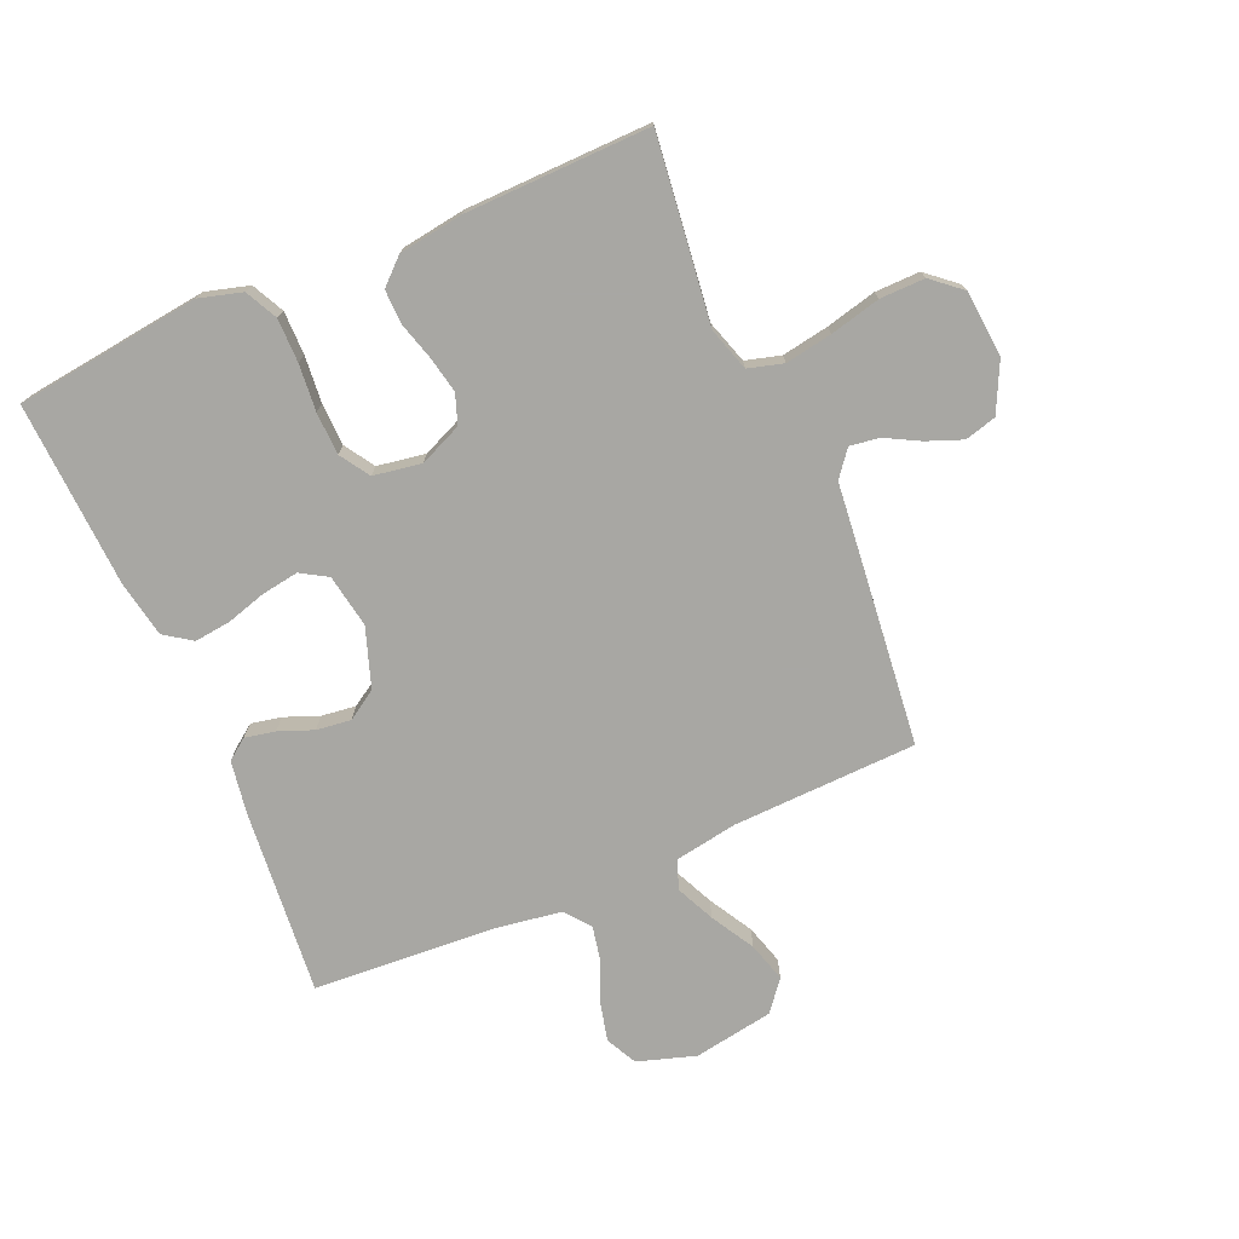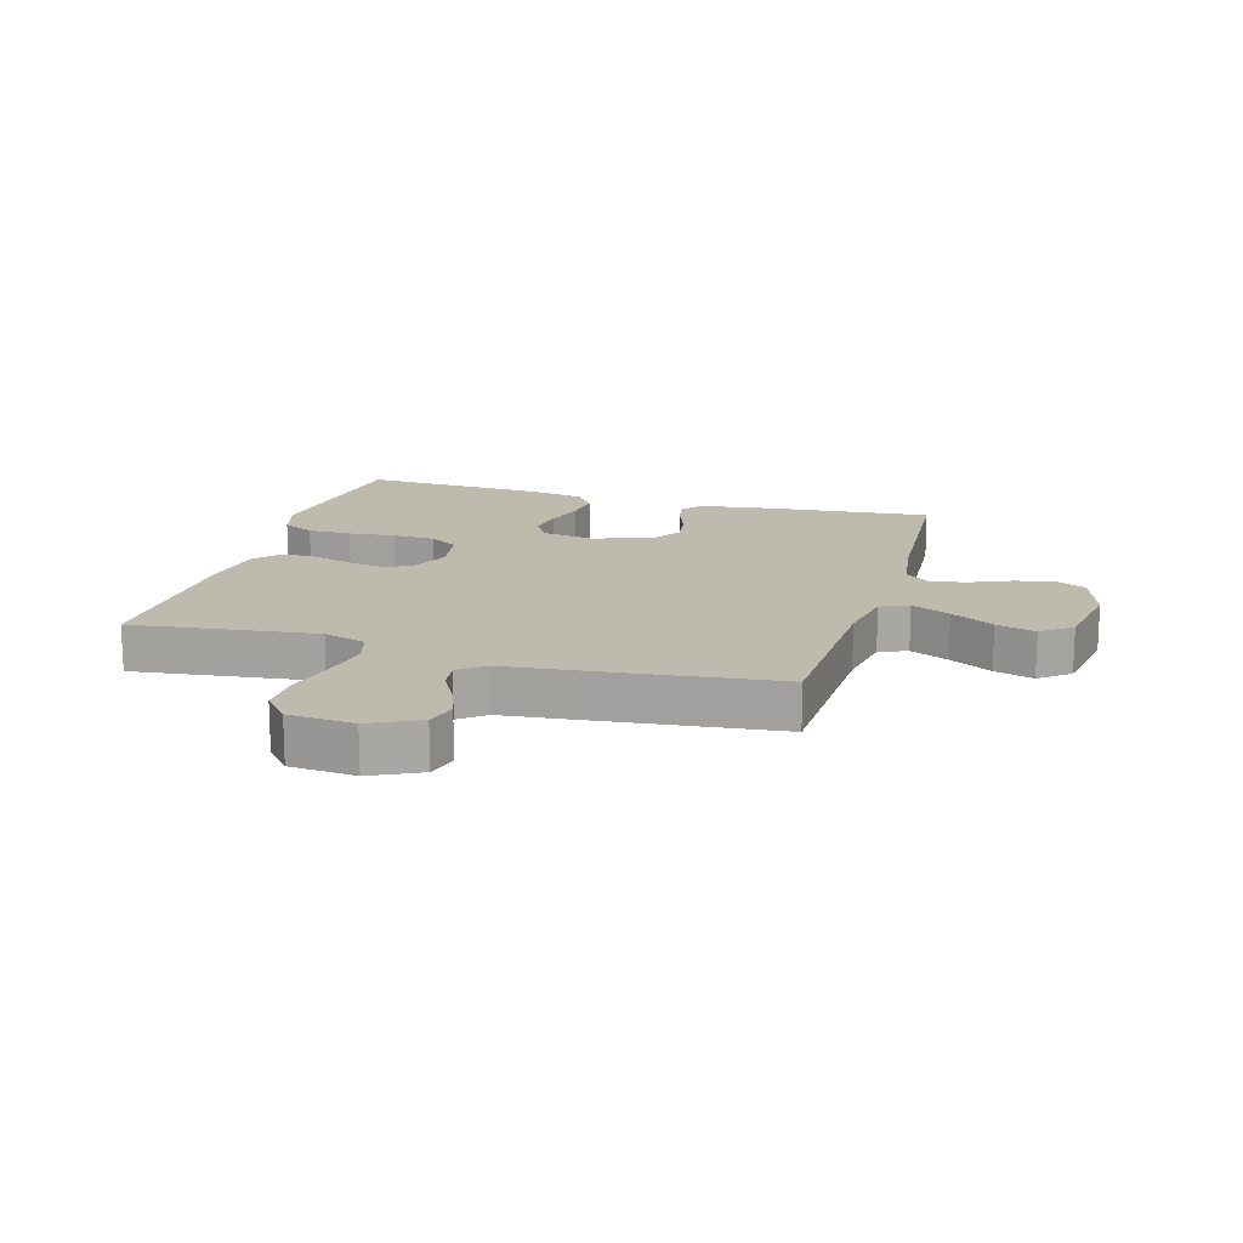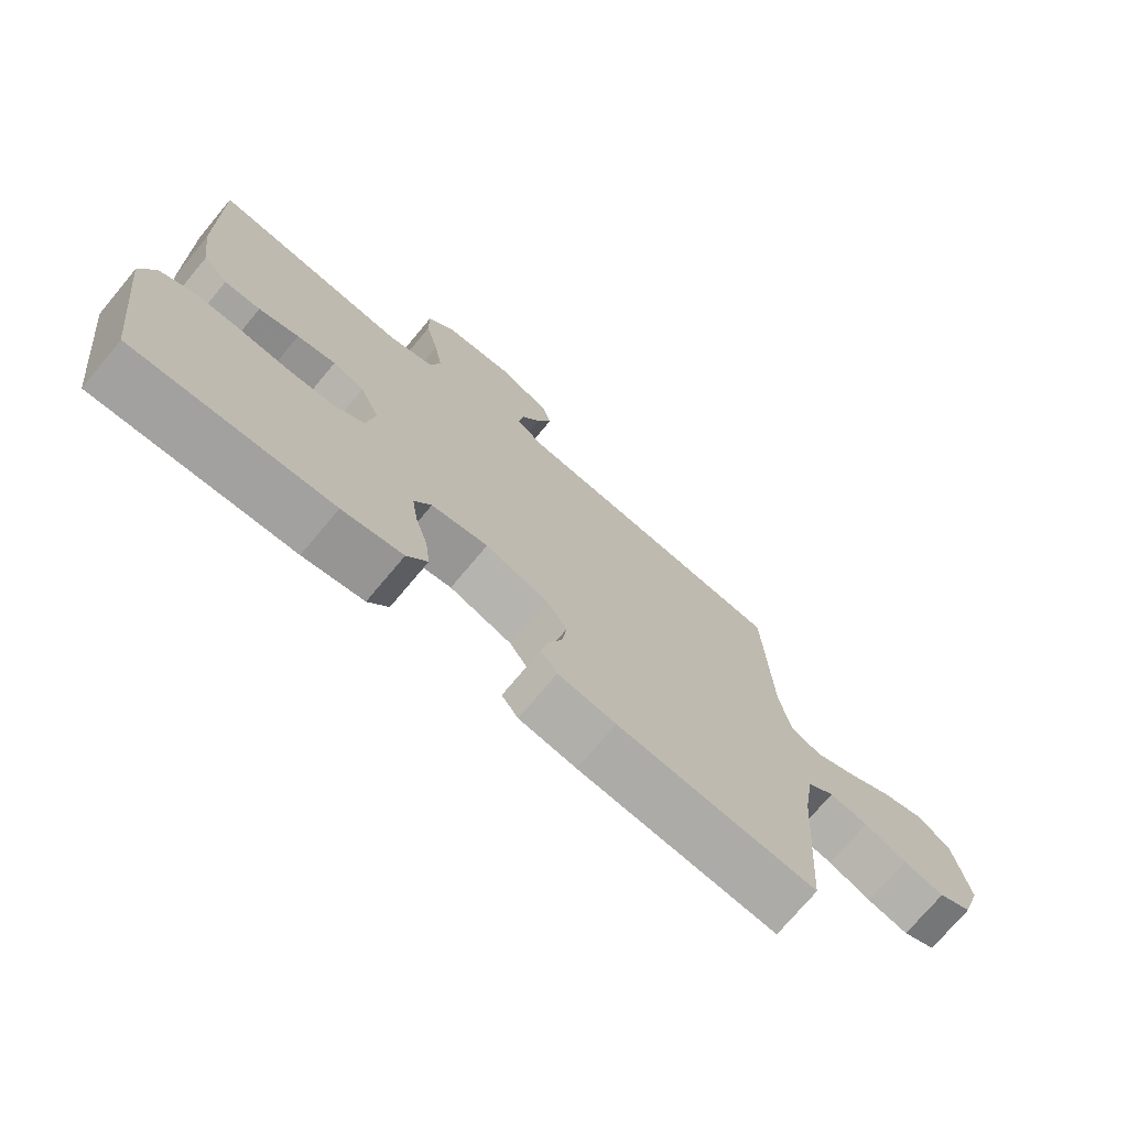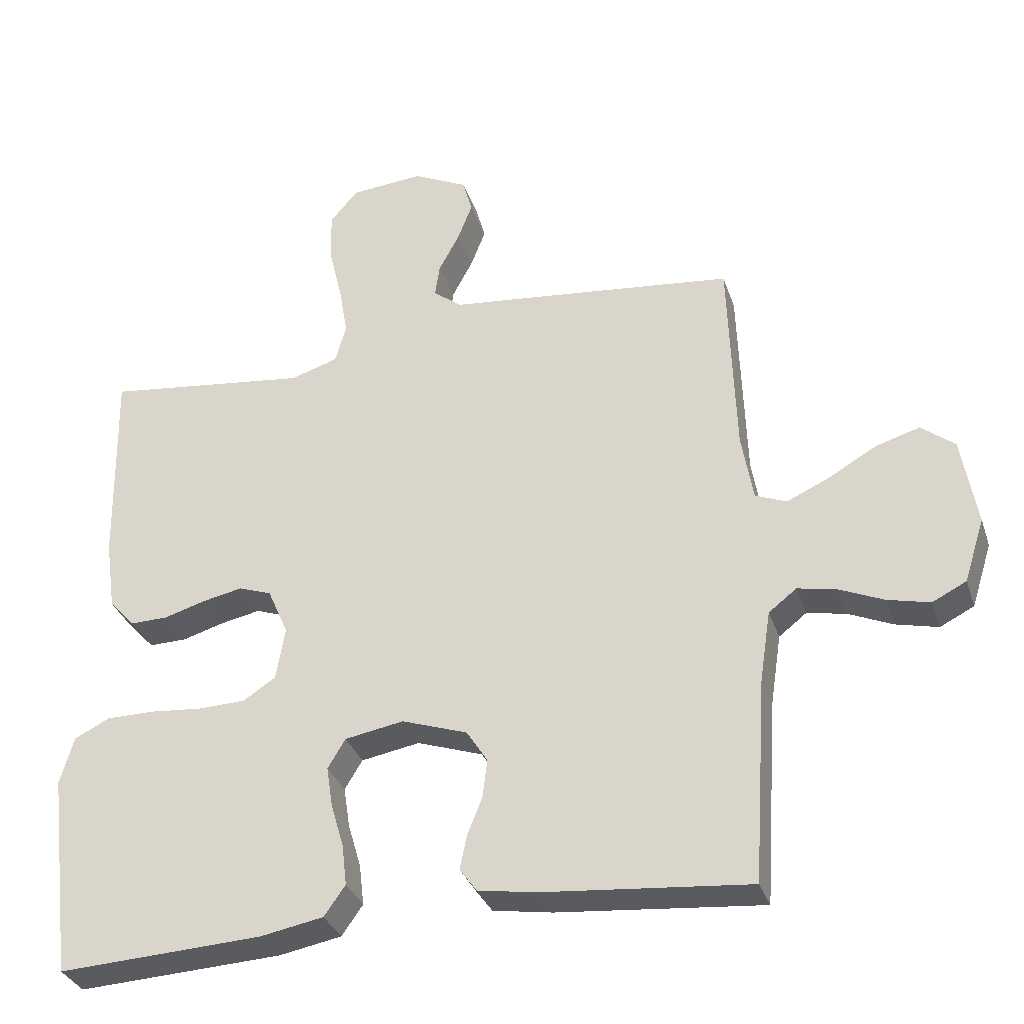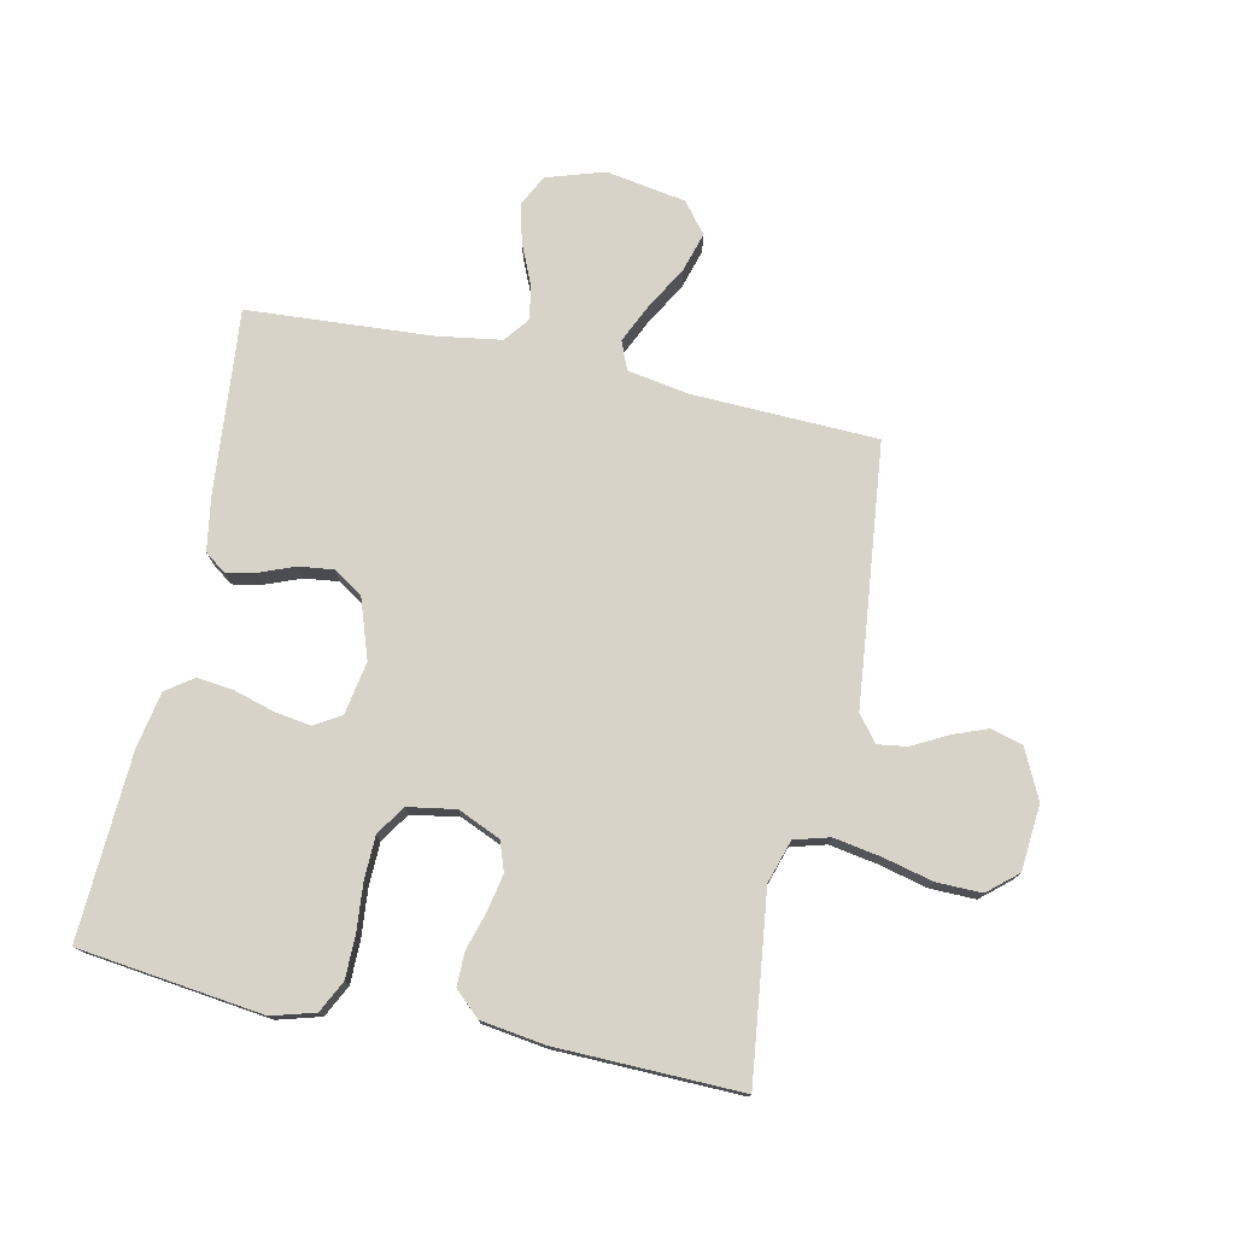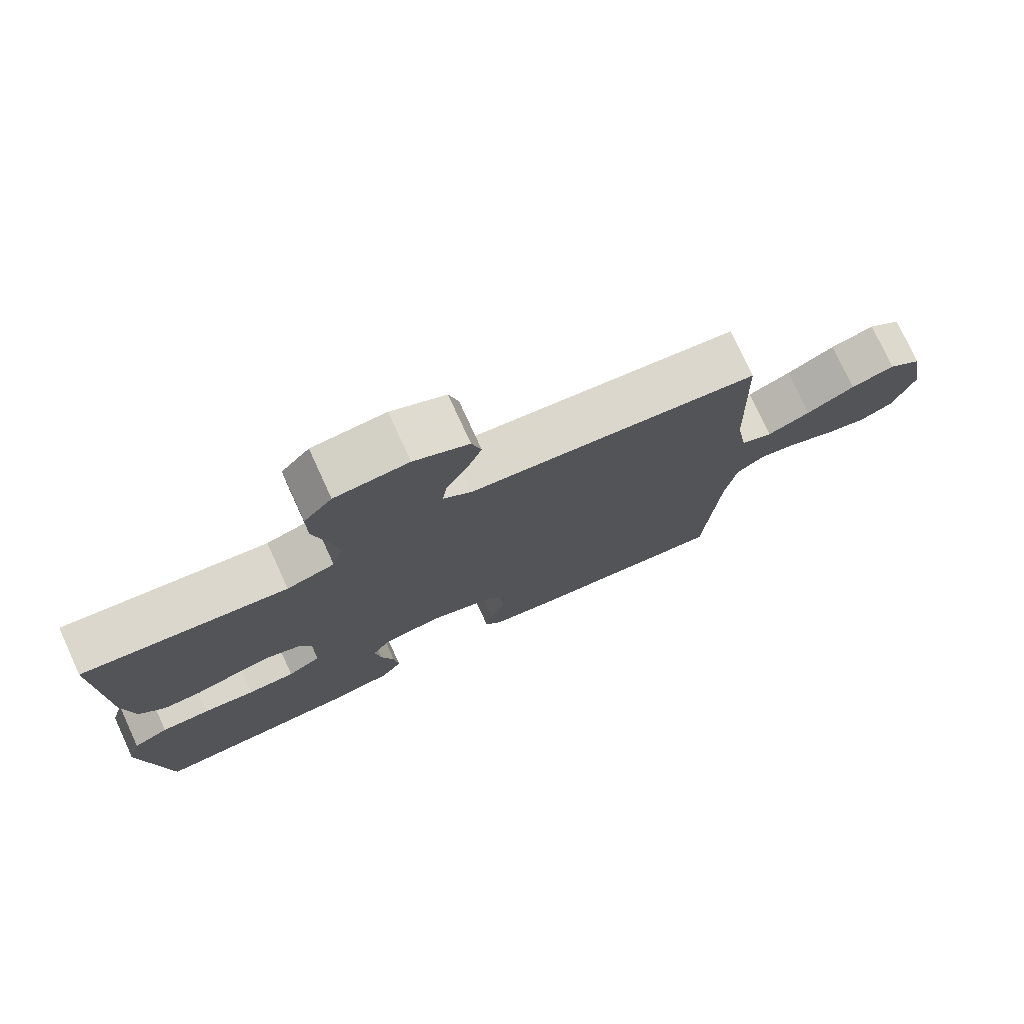
<metadata>
{"format":"obj","ext":"obj","renderer":"f3d","projection":"perspective","resolution":1024,"background":"white","views":[{"elev":-74.5,"azim":-66.6,"up":"+Y"},{"elev":15.8,"azim":16.2,"up":"+Y"},{"elev":-73.8,"azim":-39.9,"up":"+Z"},{"elev":-32.8,"azim":17.2,"up":"+Z"},{"elev":76.0,"azim":-77.9,"up":"+Y"},{"elev":76.6,"azim":-24.6,"up":"+Z"}]}
</metadata>
<code>
v -0.5 0.07 -0.5
v -0.537 0.07 -0.2
v -0.517 0.07 -0.13
v -0.465 0.07 -0.104
v -0.394 0.07 -0.104
v -0.318 0.07 -0.111
v -0.249 0.07 -0.109
v -0.201 0.07 -0.078
v -0.188 0.07 0
v -0.218 0.07 0.069
v -0.266 0.07 0.086
v -0.325 0.07 0.074
v -0.386 0.07 0.056
v -0.441 0.07 0.055
v -0.479 0.07 0.096
v -0.494 0.07 0.2
v -0.5 0.07 0.5
v -0.2 0.07 0.463
v -0.13 0.07 0.485
v -0.114 0.07 0.542
v -0.127 0.07 0.618
v -0.147 0.07 0.7
v -0.148 0.07 0.773
v -0.107 0.07 0.821
v 0 0.07 0.83
v 0.08 0.07 0.791
v 0.094 0.07 0.74
v 0.072 0.07 0.683
v 0.042 0.07 0.627
v 0.035 0.07 0.579
v 0.077 0.07 0.546
v 0.2 0.07 0.533
v 0.5 0.07 0.5
v 0.51 0.07 0.2
v 0.527 0.07 0.1
v 0.573 0.07 0.081
v 0.636 0.07 0.11
v 0.706 0.07 0.15
v 0.77 0.07 0.169
v 0.819 0.07 0.13
v 0.841 0.07 0
v 0.811 0.07 -0.094
v 0.761 0.07 -0.119
v 0.699 0.07 -0.104
v 0.635 0.07 -0.076
v 0.577 0.07 -0.064
v 0.536 0.07 -0.096
v 0.52 0.07 -0.2
v 0.5 0.07 -0.5
v 0.2 0.07 -0.472
v 0.113 0.07 -0.458
v 0.088 0.07 -0.424
v 0.098 0.07 -0.375
v 0.12 0.07 -0.319
v 0.127 0.07 -0.263
v 0.096 0.07 -0.215
v 0 0.07 -0.182
v -0.086 0.07 -0.197
v -0.112 0.07 -0.24
v -0.103 0.07 -0.299
v -0.084 0.07 -0.364
v -0.077 0.07 -0.424
v -0.108 0.07 -0.468
v -0.2 0.07 -0.485
v -0.5 0 -0.5
v -0.537 0 -0.2
v -0.517 0 -0.13
v -0.465 0 -0.104
v -0.394 0 -0.104
v -0.318 0 -0.111
v -0.249 0 -0.109
v -0.201 0 -0.078
v -0.188 0 0
v -0.218 0 0.069
v -0.266 0 0.086
v -0.325 0 0.074
v -0.386 0 0.056
v -0.441 0 0.055
v -0.479 0 0.096
v -0.494 0 0.2
v -0.5 0 0.5
v -0.2 0 0.463
v -0.13 0 0.485
v -0.114 0 0.542
v -0.127 0 0.618
v -0.147 0 0.7
v -0.148 0 0.773
v -0.107 0 0.821
v 0 0 0.83
v 0.08 0 0.791
v 0.094 0 0.74
v 0.072 0 0.683
v 0.042 0 0.627
v 0.035 0 0.579
v 0.077 0 0.546
v 0.2 0 0.533
v 0.5 0 0.5
v 0.51 0 0.2
v 0.527 0 0.1
v 0.573 0 0.081
v 0.636 0 0.11
v 0.706 0 0.15
v 0.77 0 0.169
v 0.819 0 0.13
v 0.841 0 0
v 0.811 0 -0.094
v 0.761 0 -0.119
v 0.699 0 -0.104
v 0.635 0 -0.076
v 0.577 0 -0.064
v 0.536 0 -0.096
v 0.52 0 -0.2
v 0.5 0 -0.5
v 0.2 0 -0.472
v 0.113 0 -0.458
v 0.088 0 -0.424
v 0.098 0 -0.375
v 0.12 0 -0.319
v 0.127 0 -0.263
v 0.096 0 -0.215
v 0 0 -0.182
v -0.086 0 -0.197
v -0.112 0 -0.24
v -0.103 0 -0.299
v -0.084 0 -0.364
v -0.077 0 -0.424
v -0.108 0 -0.468
v -0.2 0 -0.485
f 60 61 62 63
f 59 60 63 64
f 51 52 53 54
f 51 54 55
f 48 49 50 51
f 47 48 51 55
f 46 47 55 56
f 42 43 44 45
f 42 45 46
f 41 42 46
f 40 41 46
f 37 38 39 40
f 36 37 40 46
f 35 36 46 56
f 31 32 33 34
f 30 31 34 35
f 26 27 28 29
f 24 25 26 29
f 24 29 30
f 21 22 23 24
f 20 21 24 30
f 19 20 30 35
f 15 16 17 18
f 12 13 14 15
f 11 12 15 18
f 10 11 18 19
f 3 4 5 6
f 3 6 7
f 2 3 7
f 59 64 1 2
f 58 59 2 7
f 57 58 7 8
f 56 57 8 9
f 19 35 56
f 9 10 19 56
f 127 126 125 124
f 128 127 124 123
f 118 117 116 115
f 119 118 115
f 115 114 113 112
f 119 115 112 111
f 120 119 111 110
f 109 108 107 106
f 110 109 106
f 110 106 105
f 110 105 104
f 104 103 102 101
f 110 104 101 100
f 120 110 100 99
f 98 97 96 95
f 99 98 95 94
f 93 92 91 90
f 93 90 89 88
f 94 93 88
f 88 87 86 85
f 94 88 85 84
f 99 94 84 83
f 82 81 80 79
f 79 78 77 76
f 82 79 76 75
f 83 82 75 74
f 70 69 68 67
f 71 70 67
f 71 67 66
f 66 65 128 123
f 71 66 123 122
f 72 71 122 121
f 73 72 121 120
f 120 99 83
f 120 83 74 73
f 1 65 66 2
f 2 66 67 3
f 3 67 68 4
f 4 68 69 5
f 5 69 70 6
f 6 70 71 7
f 7 71 72 8
f 8 72 73 9
f 9 73 74 10
f 10 74 75 11
f 11 75 76 12
f 12 76 77 13
f 13 77 78 14
f 14 78 79 15
f 15 79 80 16
f 16 80 81 17
f 17 81 82 18
f 18 82 83 19
f 19 83 84 20
f 20 84 85 21
f 21 85 86 22
f 22 86 87 23
f 23 87 88 24
f 24 88 89 25
f 25 89 90 26
f 26 90 91 27
f 27 91 92 28
f 28 92 93 29
f 29 93 94 30
f 30 94 95 31
f 31 95 96 32
f 32 96 97 33
f 33 97 98 34
f 34 98 99 35
f 35 99 100 36
f 36 100 101 37
f 37 101 102 38
f 38 102 103 39
f 39 103 104 40
f 40 104 105 41
f 41 105 106 42
f 42 106 107 43
f 43 107 108 44
f 44 108 109 45
f 45 109 110 46
f 46 110 111 47
f 47 111 112 48
f 48 112 113 49
f 49 113 114 50
f 50 114 115 51
f 51 115 116 52
f 52 116 117 53
f 53 117 118 54
f 54 118 119 55
f 55 119 120 56
f 56 120 121 57
f 57 121 122 58
f 58 122 123 59
f 59 123 124 60
f 60 124 125 61
f 61 125 126 62
f 62 126 127 63
f 63 127 128 64
f 64 128 65 1

</code>
